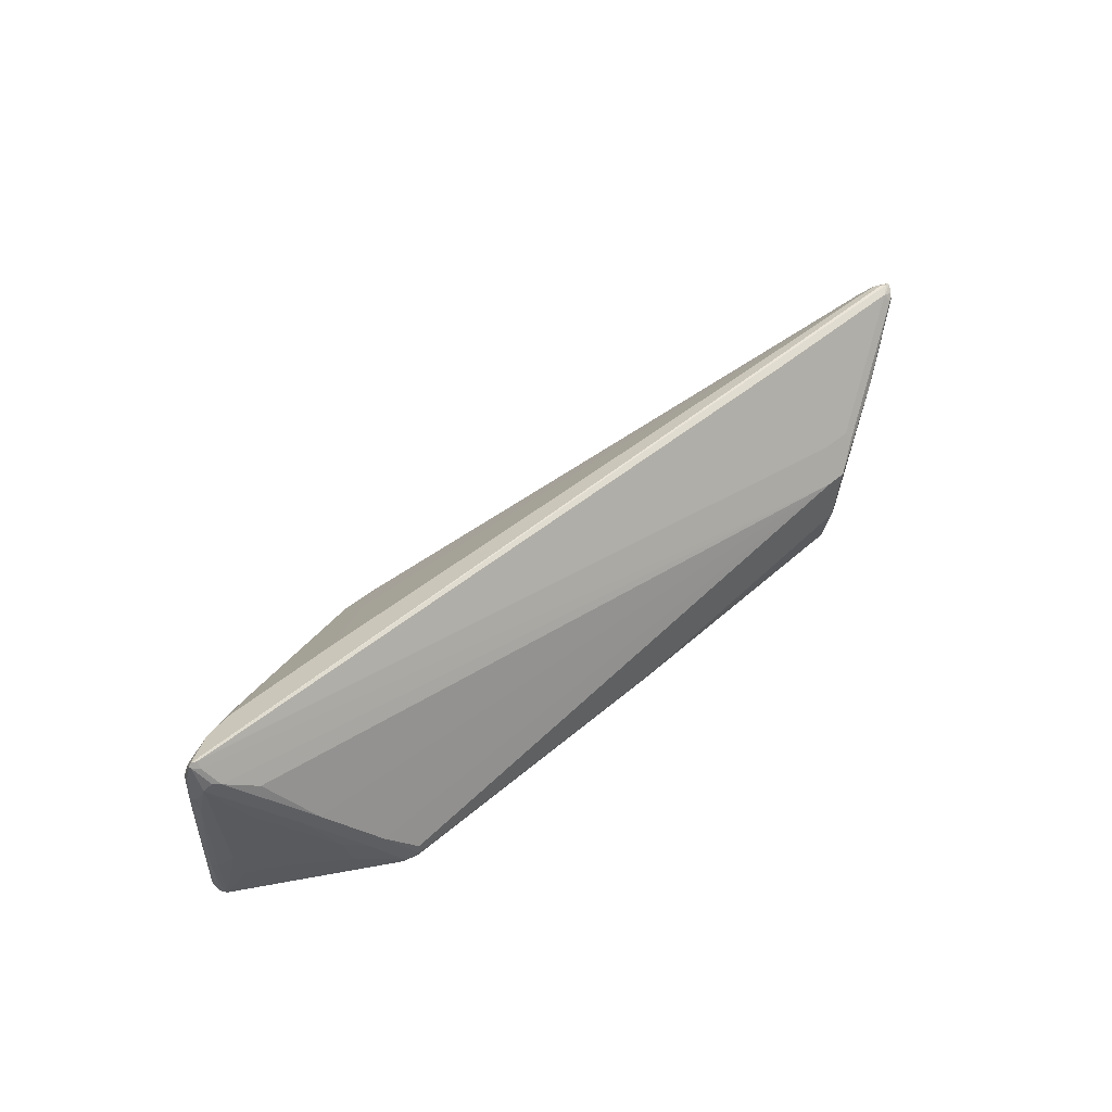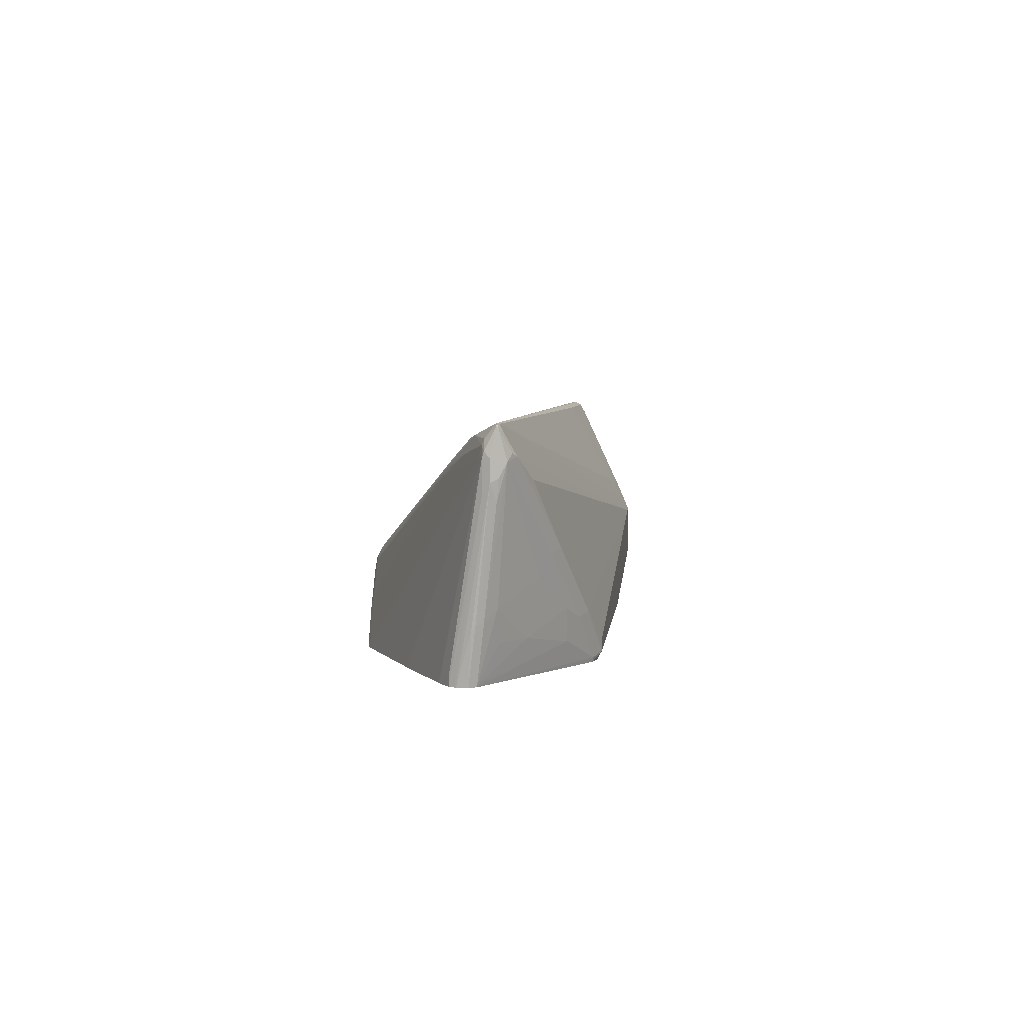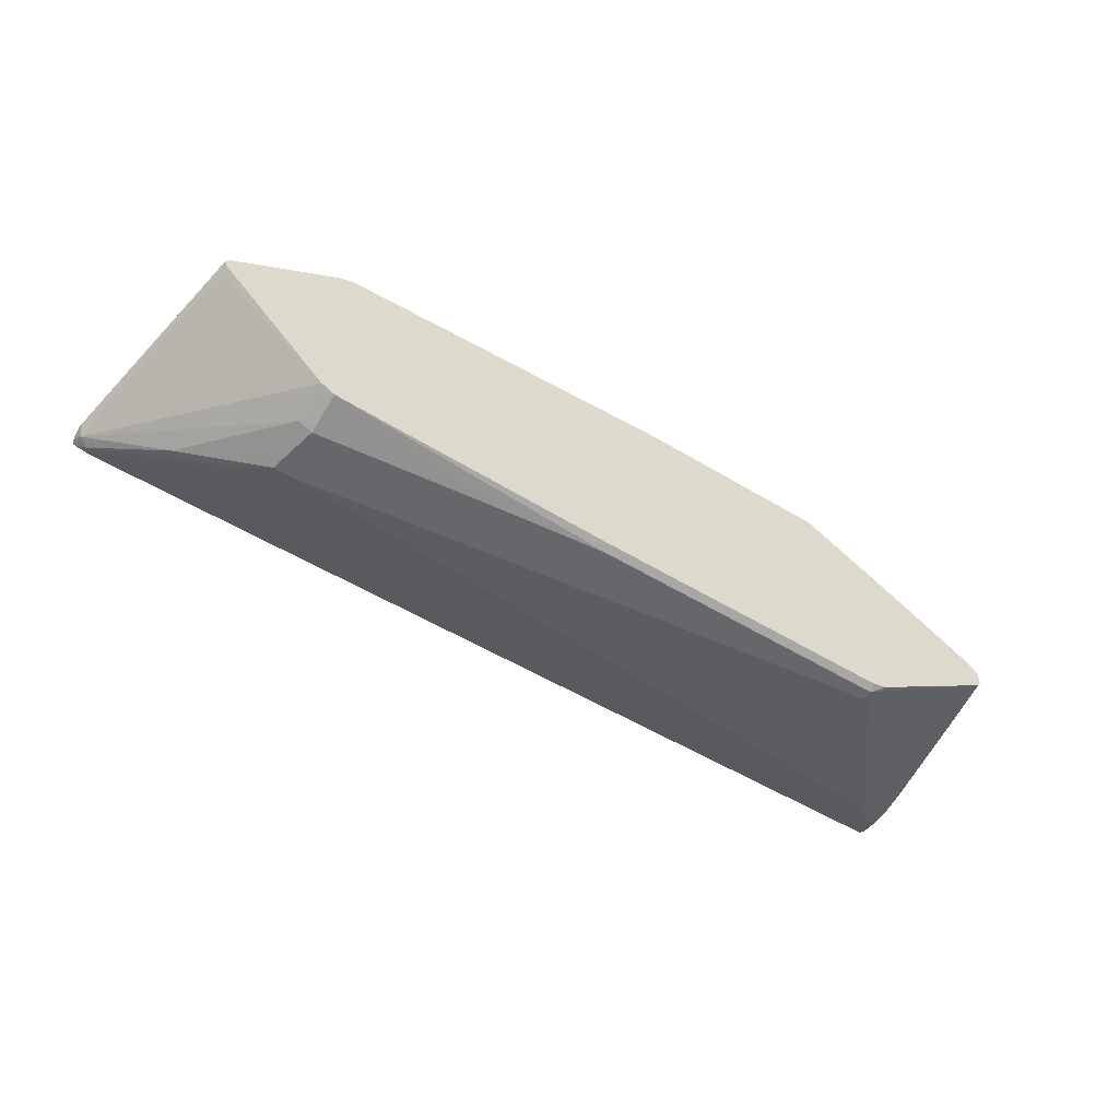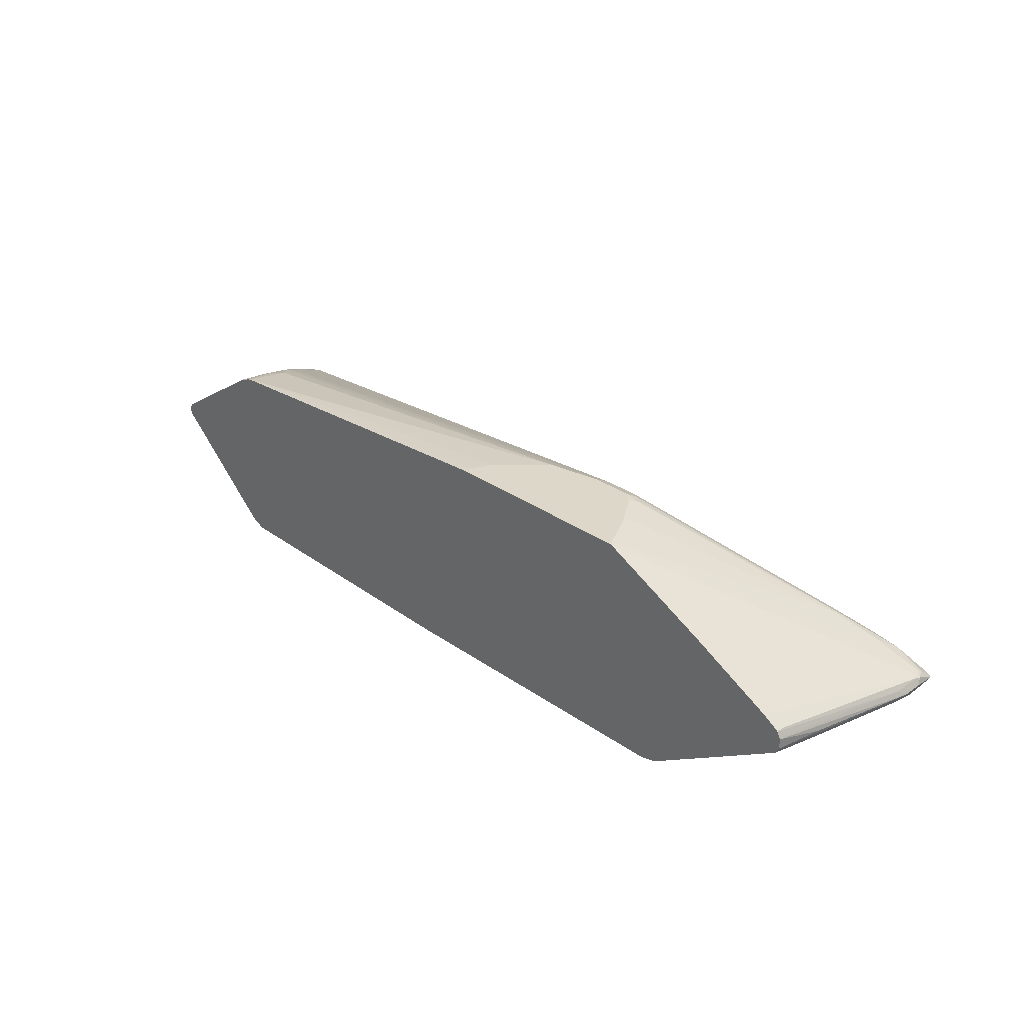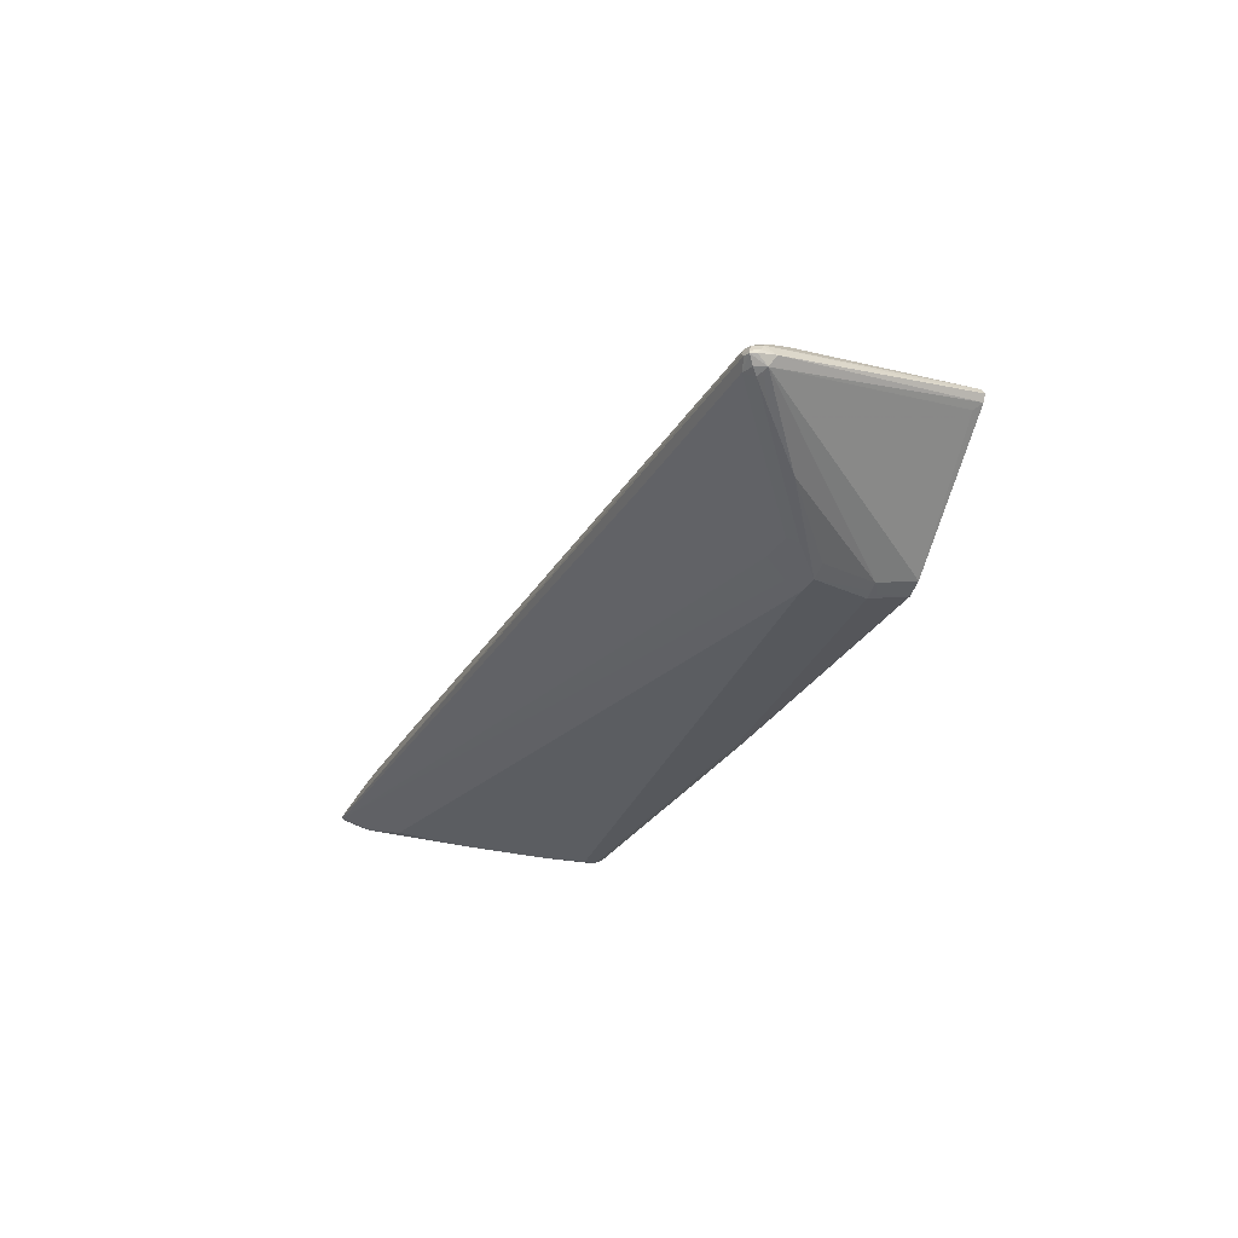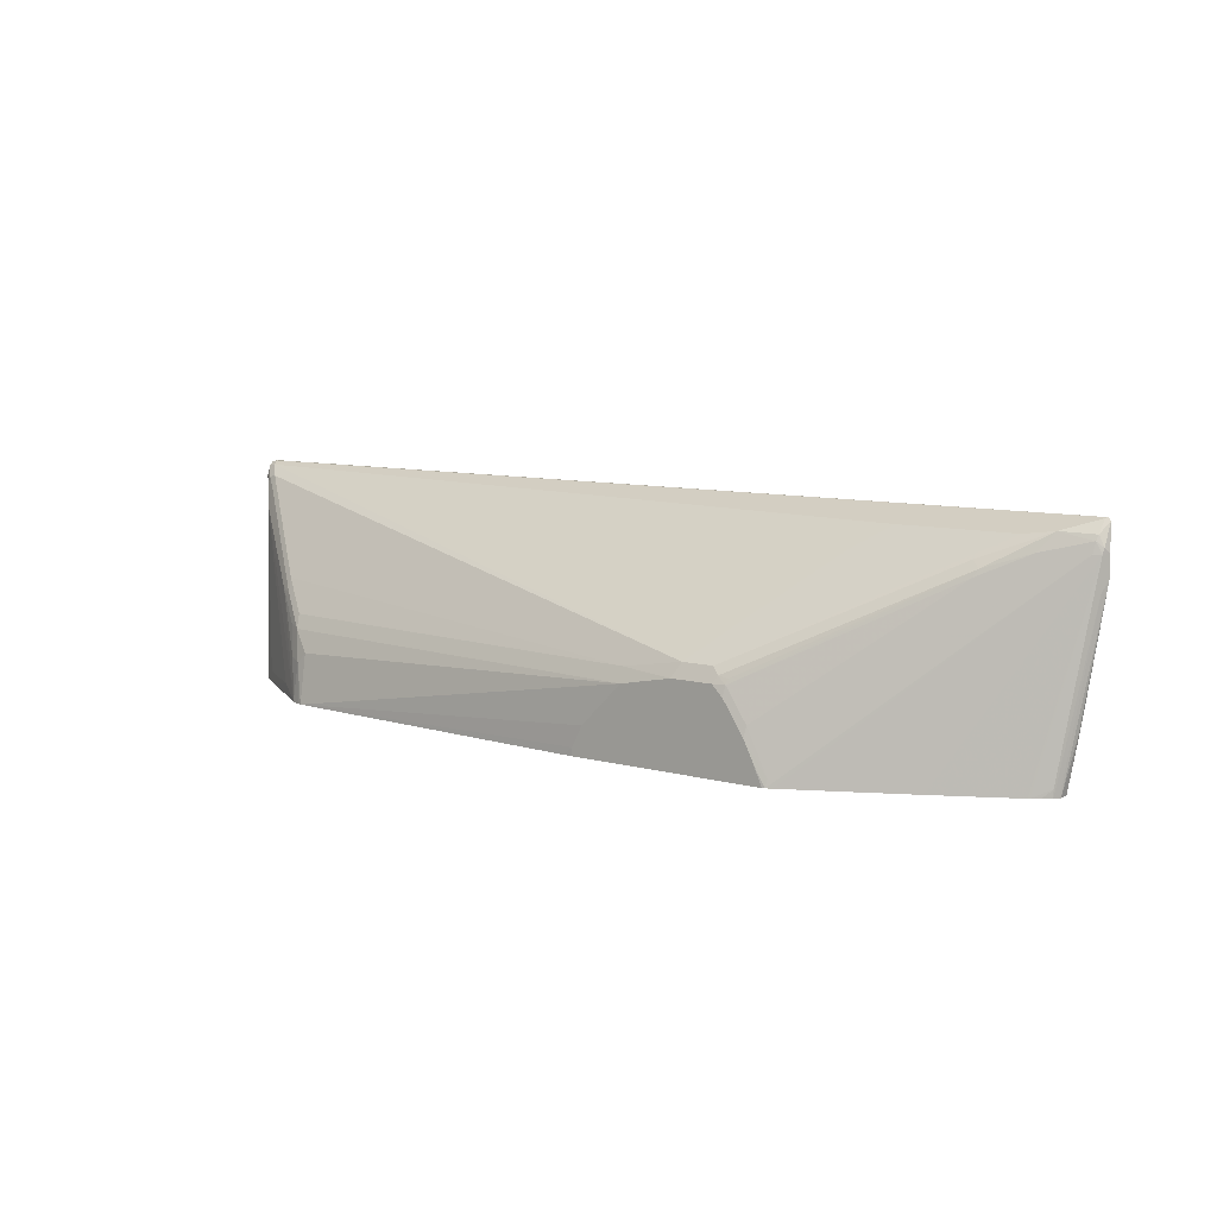
<metadata>
{"format":"obj","ext":"obj","renderer":"f3d","projection":"perspective","resolution":1024,"background":"white","views":[{"elev":45.0,"azim":-45.0,"up":"+Z"},{"elev":4.7,"azim":-84.0,"up":"+Z"},{"elev":-52.2,"azim":146.7,"up":"+Y"},{"elev":30.9,"azim":-135.1,"up":"+Y"},{"elev":-27.7,"azim":66.0,"up":"+Y"},{"elev":8.8,"azim":-143.4,"up":"+Z"}]}
</metadata>
<code>
v -0.07136 0.1965 0.1608
v -0.07136 0.1965 0.1471
v -0.08928 0.1965 0.1965
v 0.5336 0.1586 0.1471
v -0.05438 0.1956 0.1471
v -0.4064 0.1965 0.1471
v -0.1071 0.1965 0.2143
v 0.5356 0.1428 0.2322
v 0.5535 0.1428 0.2143
v 0.5399 0.1565 0.1471
v -0.1427 0.1965 0.2501
v -0.1607 0.1965 0.2679
v -0.4112 0.1954 0.1471
v -0.3928 0.1965 0.1786
v 0.5715 0.125 0.2679
v 0.5505 0.1399 0.2292
v 0.5596 0.1488 0.1488
v 0.5773 0.131 0.2203
v 0.5578 0.1497 0.1471
v -0.25 0.1965 0.2858
v -0.1546 0.1845 0.2917
v -0.4129 0.192 0.1608
v -0.375 0.1965 0.2143
v -0.4204 0.1908 0.1471
v -0.7857 -0.03569 0.4822
v -0.7143 0 0.4643
v -0.6428 0.03569 0.4465
v 0.5773 0.1131 0.2917
v 0.631 0.07738 0.3452
v 0.6249 0.08926 0.3215
v 0.6487 0.07738 0.3274
v 0.5953 0.1131 0.2739
v 0.5596 0.1488 0.1471
v 0.7738 -0.01188 0.4524
v 0.613 0.1131 0.1667
v 0.7238 0.03988 0.1471
v -0.3214 0.1965 0.2858
v -0.2619 0.1845 0.3096
v 0.7738 -0.02973 0.506
v -0.3772 0.192 0.2322
v -0.3393 0.1965 0.2679
v -0.5541 0.124 0.1471
v -0.7976 -0.04165 0.4822
v -0.788 -0.04015 0.5001
v -0.7166 -0.004461 0.4822
v -0.6488 0.02973 0.4584
v -0.3415 0.192 0.2858
v 0.7679 -0.01785 0.4822
v 0.6459 0.07438 0.3423
v 0.7709 -0.01485 0.4673
v 0.7917 -0.02973 0.4881
v 0.742 0.02773 0.1471
v 0.7203 0.04165 0.1667
v 0.6667 0.07738 0.1667
v -0.3274 0.1905 0.2977
v -0.3155 0.1845 0.3096
v -0.494 -0.01188 0.506
v -0.4405 0.02381 0.4703
v -0.2797 0.1667 0.3274
v 0.7917 -0.04761 0.5239
v 0.8066 -0.05057 0.5209
v 0.7887 -0.03273 0.503
v -0.5898 0.1061 0.1471
v -0.7619 0.01188 0.1608
v -0.7976 -0.04165 0.4286
v -0.8037 -0.05357 0.4822
v -0.7991 -0.04461 0.4911
v -0.5989 0.1015 0.1471
v -0.6082 0.09665 0.1471
v -0.7324 0.03088 0.1471
v -0.7354 0.02915 0.1471
v -0.7902 -0.04461 0.509
v -0.7381 -0.02381 0.5119
v -0.6369 0.02381 0.4703
v -0.6131 0.04761 0.4405
v -0.3438 0.1875 0.2947
v 0.8096 -0.04761 0.506
v 0.7458 0.02204 0.1471
v -0.6906 -0.01188 0.506
v -0.7946 -0.0625 0.5313
v -0.3333 0.1131 0.381
v 0.7977 -0.0595 0.5298
v 0.8125 -0.0625 0.5268
v 0.8155 -0.0595 0.5119
v -0.7483 0.02127 0.1471
v -0.7619 0.01188 0.1471
v -0.8037 -0.05357 0.4465
v -0.7665 0.002769 0.1471
v -0.7678 0 0.1471
v -0.7916 -0.07738 0.4762
v -0.7976 -0.06546 0.5239
v -0.7991 -0.0625 0.5268
v -0.7916 -0.0595 0.5298
v 0.8171 -0.0625 0.4911
v 0.7492 0.017 0.1471
v -0.7857 -0.07142 0.5179
v -0.7857 -0.06546 0.5298
v 0.4822 -0.07738 0.5239
v 0.7856 -0.07738 0.5239
v 0.8036 -0.06546 0.5298
v 0.8155 -0.06546 0.5179
v 0.8125 -0.06696 0.5268
v -0.7946 -0.0625 0.4197
v -0.7976 -0.06546 0.4524
v -0.7797 -0.02381 0.2322
v -0.7797 -0.02973 0.2381
v -0.7678 -0.01785 0.1471
v -0.7678 -0.08926 0.4822
v -0.7797 -0.08334 0.4881
v -0.7738 -0.04165 0.2441
v -0.7559 -0.0595 0.2619
v -0.7381 -0.09523 0.3869
v -0.6666 -0.131 0.3334
v -0.6428 -0.1428 0.3393
v 0.8096 -0.07738 0.5001
v 0.7441 0.005923 0.1471
v 0.5179 -0.1965 0.3036
v 0.5179 -0.1905 0.3155
v 0.5179 -0.1845 0.3274
v 0.5356 -0.1667 0.3631
v 0.7947 -0.0848 0.509
v 0.8036 -0.07811 0.5179
v 0.5892 -0.1667 0.3631
v -0.7637 -0.02623 0.1471
v -0.7143 -0.1071 0.4465
v -0.7619 -0.02973 0.1488
v -0.7381 -0.0595 0.2084
v -0.6845 -0.09523 0.2084
v -0.6845 -0.1131 0.2977
v -0.6131 -0.1488 0.2441
v -0.5774 -0.1667 0.2262
v -0.6785 -0.125 0.3929
v -0.5535 -0.1786 0.2322
v 0.7381 -0.005923 0.1608
v 0.7977 -0.08334 0.5001
v 0.759 -0.1027 0.4732
v 0.6874 -0.1384 0.4018
v 0.5596 -0.1845 0.2143
v 0.5596 -0.1667 0.1471
v 0.5535 -0.1965 0.3036
v -0.5 -0.1965 0.1786
v 0.5535 -0.1905 0.3155
v 0.5981 -0.1741 0.3482
v 0.5892 -0.1786 0.3393
v -0.7616 -0.02938 0.1471
v -0.7585 -0.0315 0.1471
v -0.5952 -0.1488 0.1905
v -0.5595 -0.1667 0.1726
v -0.5238 -0.1845 0.1548
v -0.5 -0.1965 0.1608
v 0.5773 -0.1845 0.3036
v 0.5477 -0.1905 0.2143
v 0.5417 -0.1905 0.2024
v 0.5491 -0.1875 0.2054
v 0.5477 -0.1726 0.1471
v 0.5356 -0.1965 0.2143
v -0.5222 -0.183 0.1471
v -0.5137 -0.1851 0.1471
v -0.508 -0.1866 0.1471
v -0.4957 -0.1896 0.1471
v -0.494 -0.1905 0.1488
v 0.03557 -0.1965 0.1608
v 0.5356 -0.1786 0.1471
v 0.5385 -0.1772 0.1471
v 0.3749 -0.1965 0.1965
v 0.03985 -0.1896 0.1471
v 0.0416 -0.1905 0.1488
v 0.2142 -0.1965 0.1786
f 1 2 6
f 96 117 118
f 96 108 117
f 96 109 108
f 94 116 95
f 94 115 116
f 94 101 115
f 91 109 96
f 96 118 97
f 90 114 108
f 90 130 113
f 90 112 130
f 90 111 112
f 90 110 111
f 90 103 110
f 90 104 103
f 90 109 91
f 90 113 114
f 97 118 119
f 97 119 120
f 97 120 98
f 111 126 127
f 110 126 111
f 110 124 126
f 108 125 117
f 108 114 125
f 106 124 110
f 106 107 124
f 105 107 106
f 103 106 110
f 102 122 115
f 101 102 115
f 99 123 121
f 99 102 100
f 99 122 102
f 99 121 122
f 98 123 99
f 98 120 123
f 90 108 109
f 89 107 105
f 87 106 103
f 87 105 106
f 72 93 73
f 72 80 93
f 72 92 80
f 67 92 72
f 66 92 67
f 66 91 92
f 66 90 91
f 66 87 90
f 65 89 87
f 65 88 89
f 65 86 88
f 64 71 85
f 64 85 86
f 61 84 77
f 61 83 84
f 61 82 83
f 60 80 82
f 73 93 80
f 111 127 128
f 73 80 79
f 77 84 94
f 87 89 105
f 87 104 90
f 87 103 104
f 84 101 94
f 83 102 101
f 83 100 102
f 83 101 84
f 82 100 83
f 80 100 82
f 80 99 100
f 80 98 99
f 80 97 98
f 80 96 97
f 80 91 96
f 80 92 91
f 77 95 78
f 77 94 95
f 73 79 74
f 111 128 130
f 111 130 129
f 111 129 112
f 140 156 152
f 140 144 143
f 139 153 155
f 139 154 153
f 138 154 139
f 138 153 154
f 138 152 153
f 138 140 152
f 137 151 138
f 137 140 151
f 136 140 137
f 133 150 141
f 131 150 133
f 131 149 150
f 131 148 149
f 130 148 131
f 130 147 148
f 146 157 149
f 128 147 130
f 146 149 148
f 149 157 150
f 163 167 166
f 163 165 168
f 162 163 168
f 162 167 163
f 160 167 161
f 160 166 167
f 156 165 163
f 153 156 163
f 153 164 155
f 153 163 164
f 152 156 153
f 150 167 162
f 150 161 167
f 150 160 161
f 150 159 160
f 150 158 159
f 150 157 158
f 146 148 147
f 60 82 61
f 126 128 127
f 126 146 147
f 117 140 142
f 116 134 139
f 115 139 134
f 115 138 139
f 115 137 138
f 115 136 137
f 115 135 136
f 115 121 135
f 115 122 121
f 115 134 116
f 114 117 132
f 114 133 117
f 114 131 133
f 114 132 125
f 113 131 114
f 113 130 131
f 112 129 130
f 117 142 118
f 126 147 128
f 117 125 132
f 117 141 150
f 126 145 146
f 124 145 126
f 123 140 143
f 123 142 140
f 121 140 136
f 121 144 140
f 121 143 144
f 121 123 143
f 121 136 135
f 118 120 119
f 118 123 120
f 118 142 123
f 117 156 140
f 117 165 156
f 117 168 165
f 117 162 168
f 117 150 162
f 117 133 141
f 59 81 60
f 138 151 140
f 58 81 59
f 9 17 10
f 8 12 15
f 8 16 9
f 8 15 16
f 6 13 14
f 4 12 8
f 4 11 12
f 9 16 15
f 4 7 11
f 4 8 9
f 3 7 4
f 2 13 6
f 2 24 13
f 2 42 24
f 2 63 42
f 2 68 63
f 4 9 10
f 9 15 18
f 9 18 17
f 10 17 19
f 17 31 34
f 17 18 31
f 17 33 19
f 15 21 28
f 15 32 18
f 15 31 32
f 15 30 31
f 15 29 30
f 15 28 29
f 13 27 22
f 13 26 27
f 13 25 26
f 13 24 25
f 13 23 14
f 13 22 23
f 12 21 15
f 12 20 21
f 2 69 68
f 2 70 69
f 2 71 70
f 2 85 71
f 2 33 36
f 2 19 33
f 2 4 10
f 2 5 4
f 1 5 2
f 1 4 5
f 1 3 4
f 1 7 3
f 1 11 7
f 1 12 11
f 1 20 12
f 1 37 20
f 1 41 37
f 1 23 41
f 1 14 23
f 1 6 14
f 58 60 81
f 2 36 52
f 17 34 35
f 2 52 78
f 2 95 116
f 2 86 85
f 2 88 86
f 2 89 88
f 2 107 89
f 2 124 107
f 2 145 124
f 2 146 145
f 2 157 146
f 2 158 157
f 2 159 158
f 2 160 159
f 2 166 160
f 2 163 166
f 2 164 163
f 2 155 164
f 2 139 155
f 2 116 139
f 2 78 95
f 17 35 36
f 2 10 19
f 18 32 31
f 44 73 45
f 44 72 73
f 44 67 72
f 43 71 64
f 43 70 71
f 43 69 70
f 43 68 69
f 43 63 68
f 43 67 44
f 43 66 67
f 43 87 66
f 43 65 87
f 43 86 65
f 43 64 86
f 39 62 48
f 39 61 62
f 39 60 61
f 45 73 46
f 38 60 39
f 46 74 75
f 46 76 47
f 57 60 58
f 17 36 33
f 57 80 60
f 57 79 80
f 56 74 79
f 56 75 74
f 55 75 56
f 55 76 75
f 52 54 53
f 51 77 52
f 51 61 77
f 51 62 61
f 48 50 49
f 48 51 50
f 48 62 51
f 47 76 55
f 46 73 74
f 46 75 76
f 38 59 60
f 52 77 78
f 38 57 58
f 26 45 27
f 25 63 43
f 25 42 63
f 25 45 26
f 25 44 45
f 25 43 44
f 24 42 25
f 23 47 41
f 23 40 47
f 22 27 40
f 21 29 28
f 21 39 29
f 21 38 39
f 20 38 21
f 20 37 56
f 38 58 59
f 20 56 38
f 27 45 46
f 27 46 47
f 22 40 23
f 29 39 48
f 37 55 56
f 27 47 40
f 37 47 55
f 37 41 47
f 35 54 36
f 38 79 57
f 34 54 35
f 34 53 54
f 36 54 52
f 38 56 79
f 34 51 52
f 34 50 51
f 31 50 34
f 31 49 50
f 30 49 31
f 29 48 30
f 34 52 53
f 30 48 49

</code>
